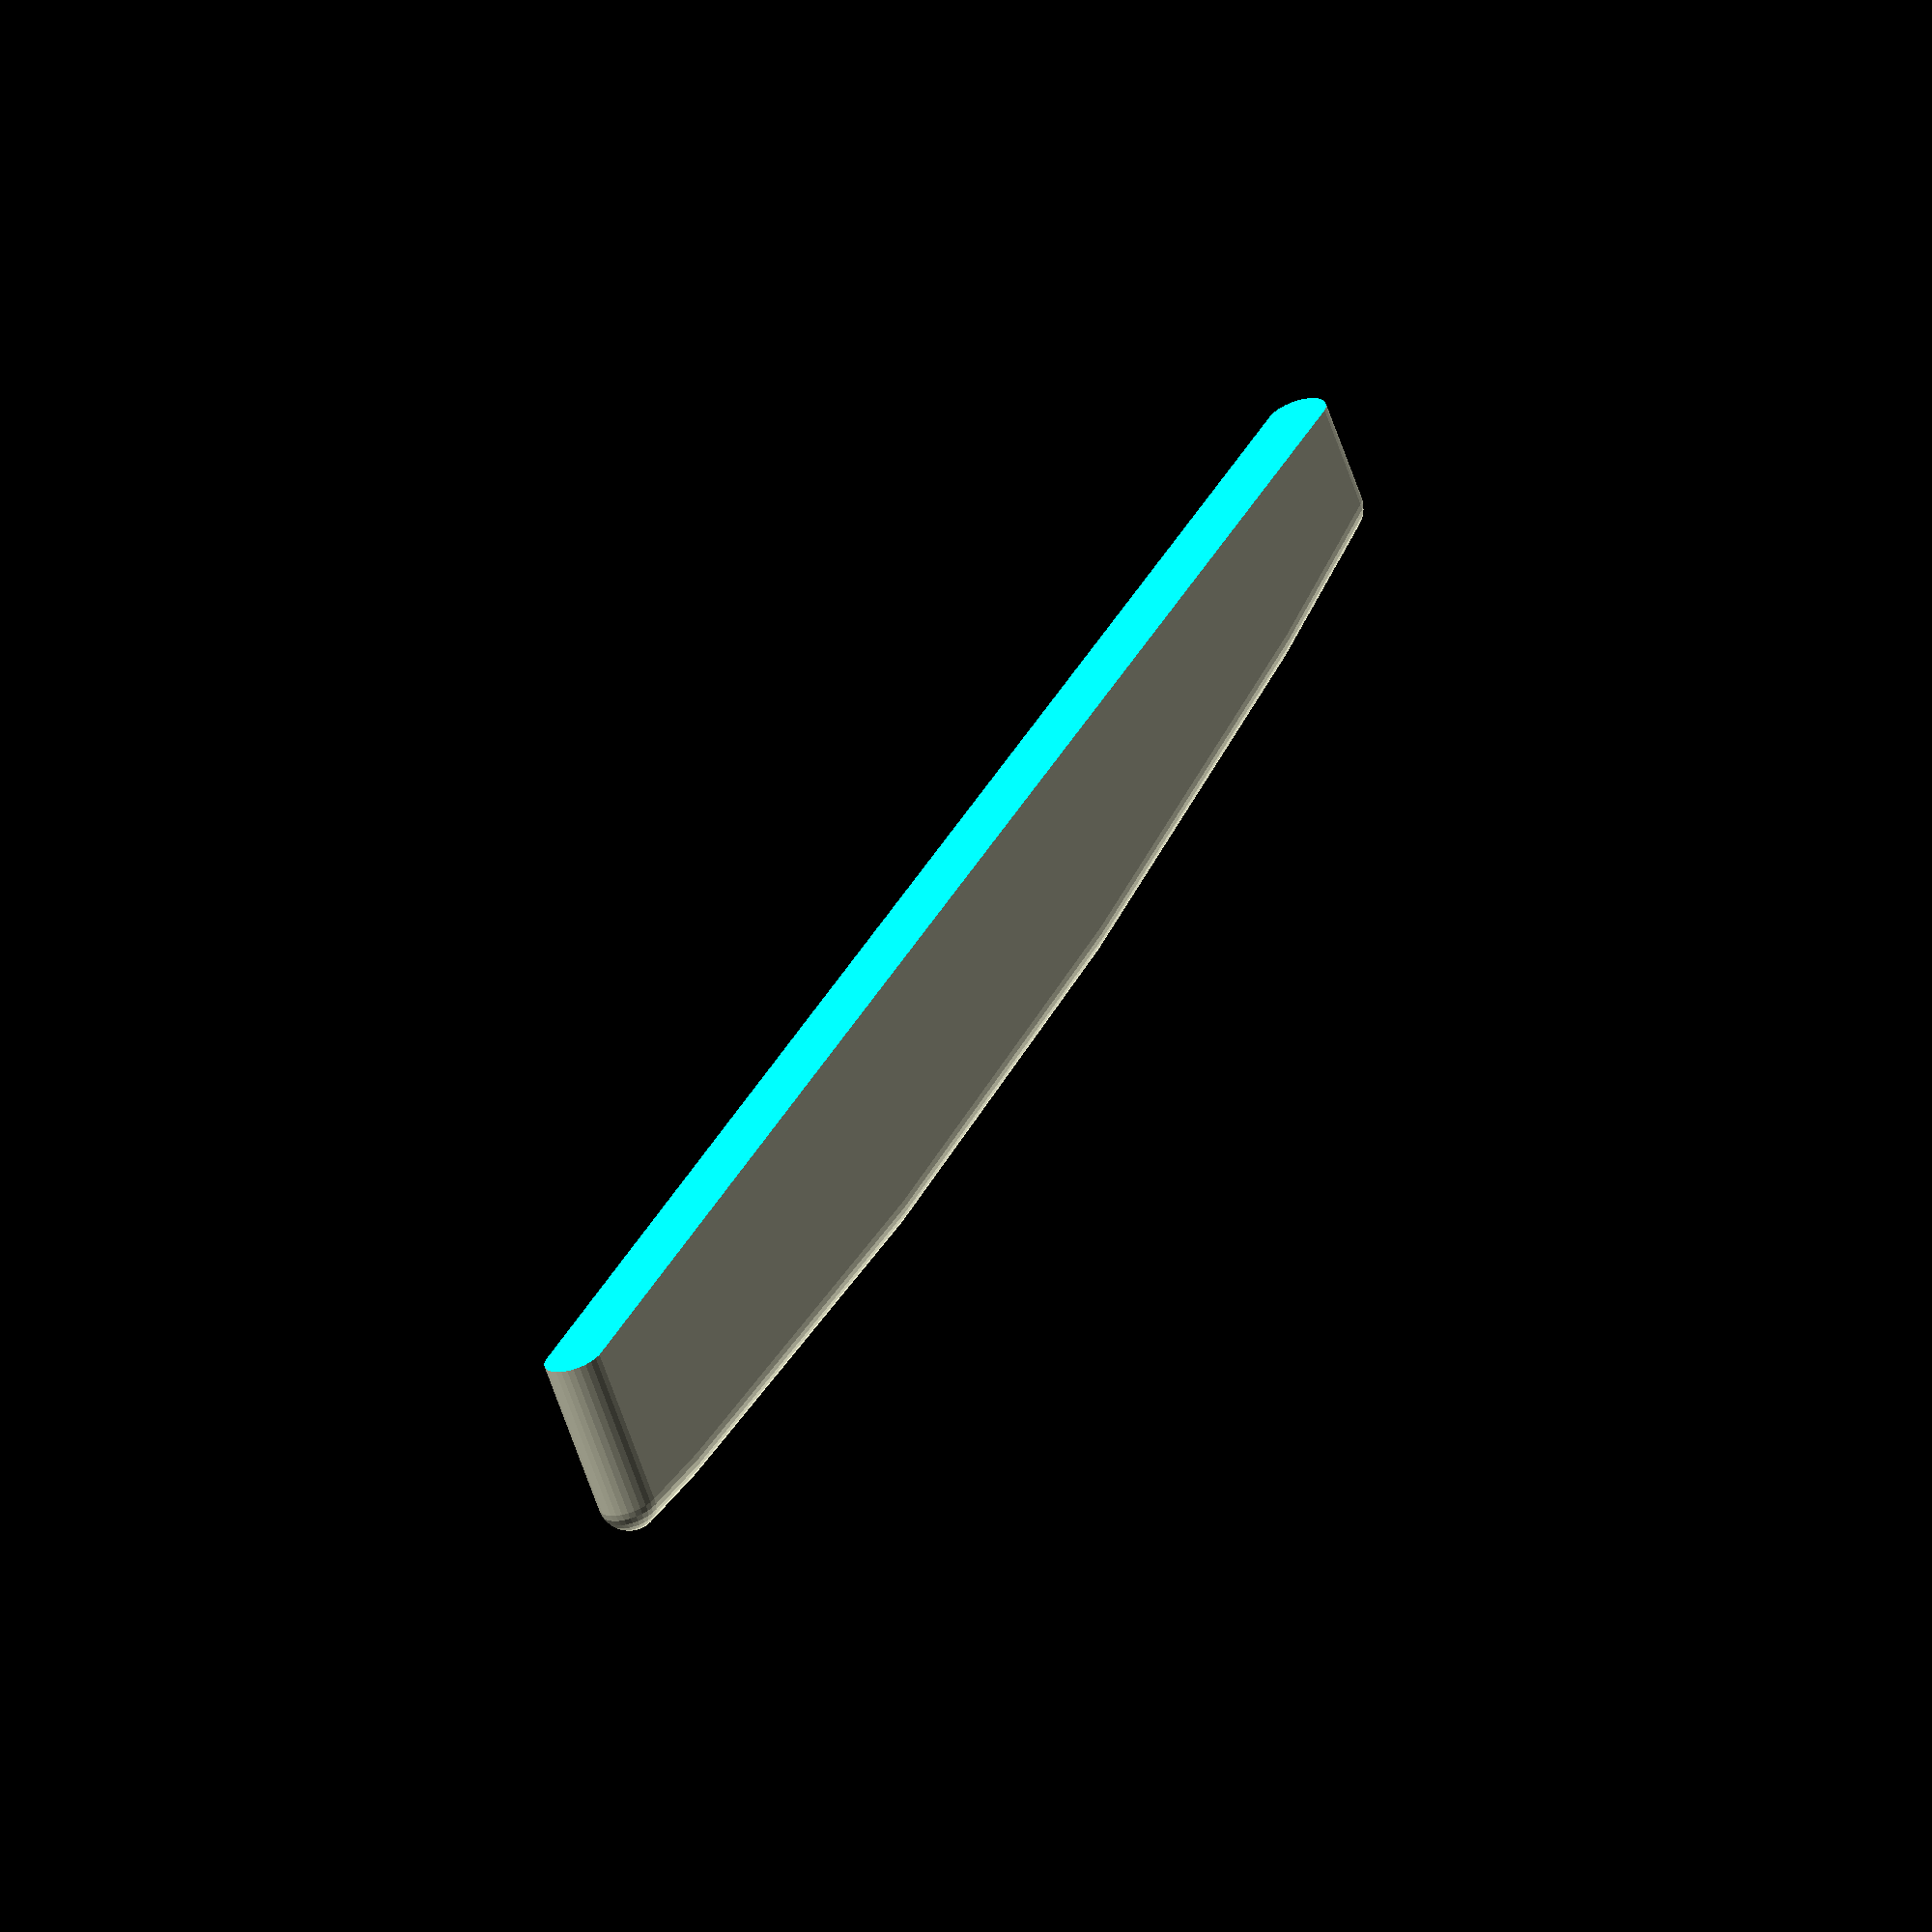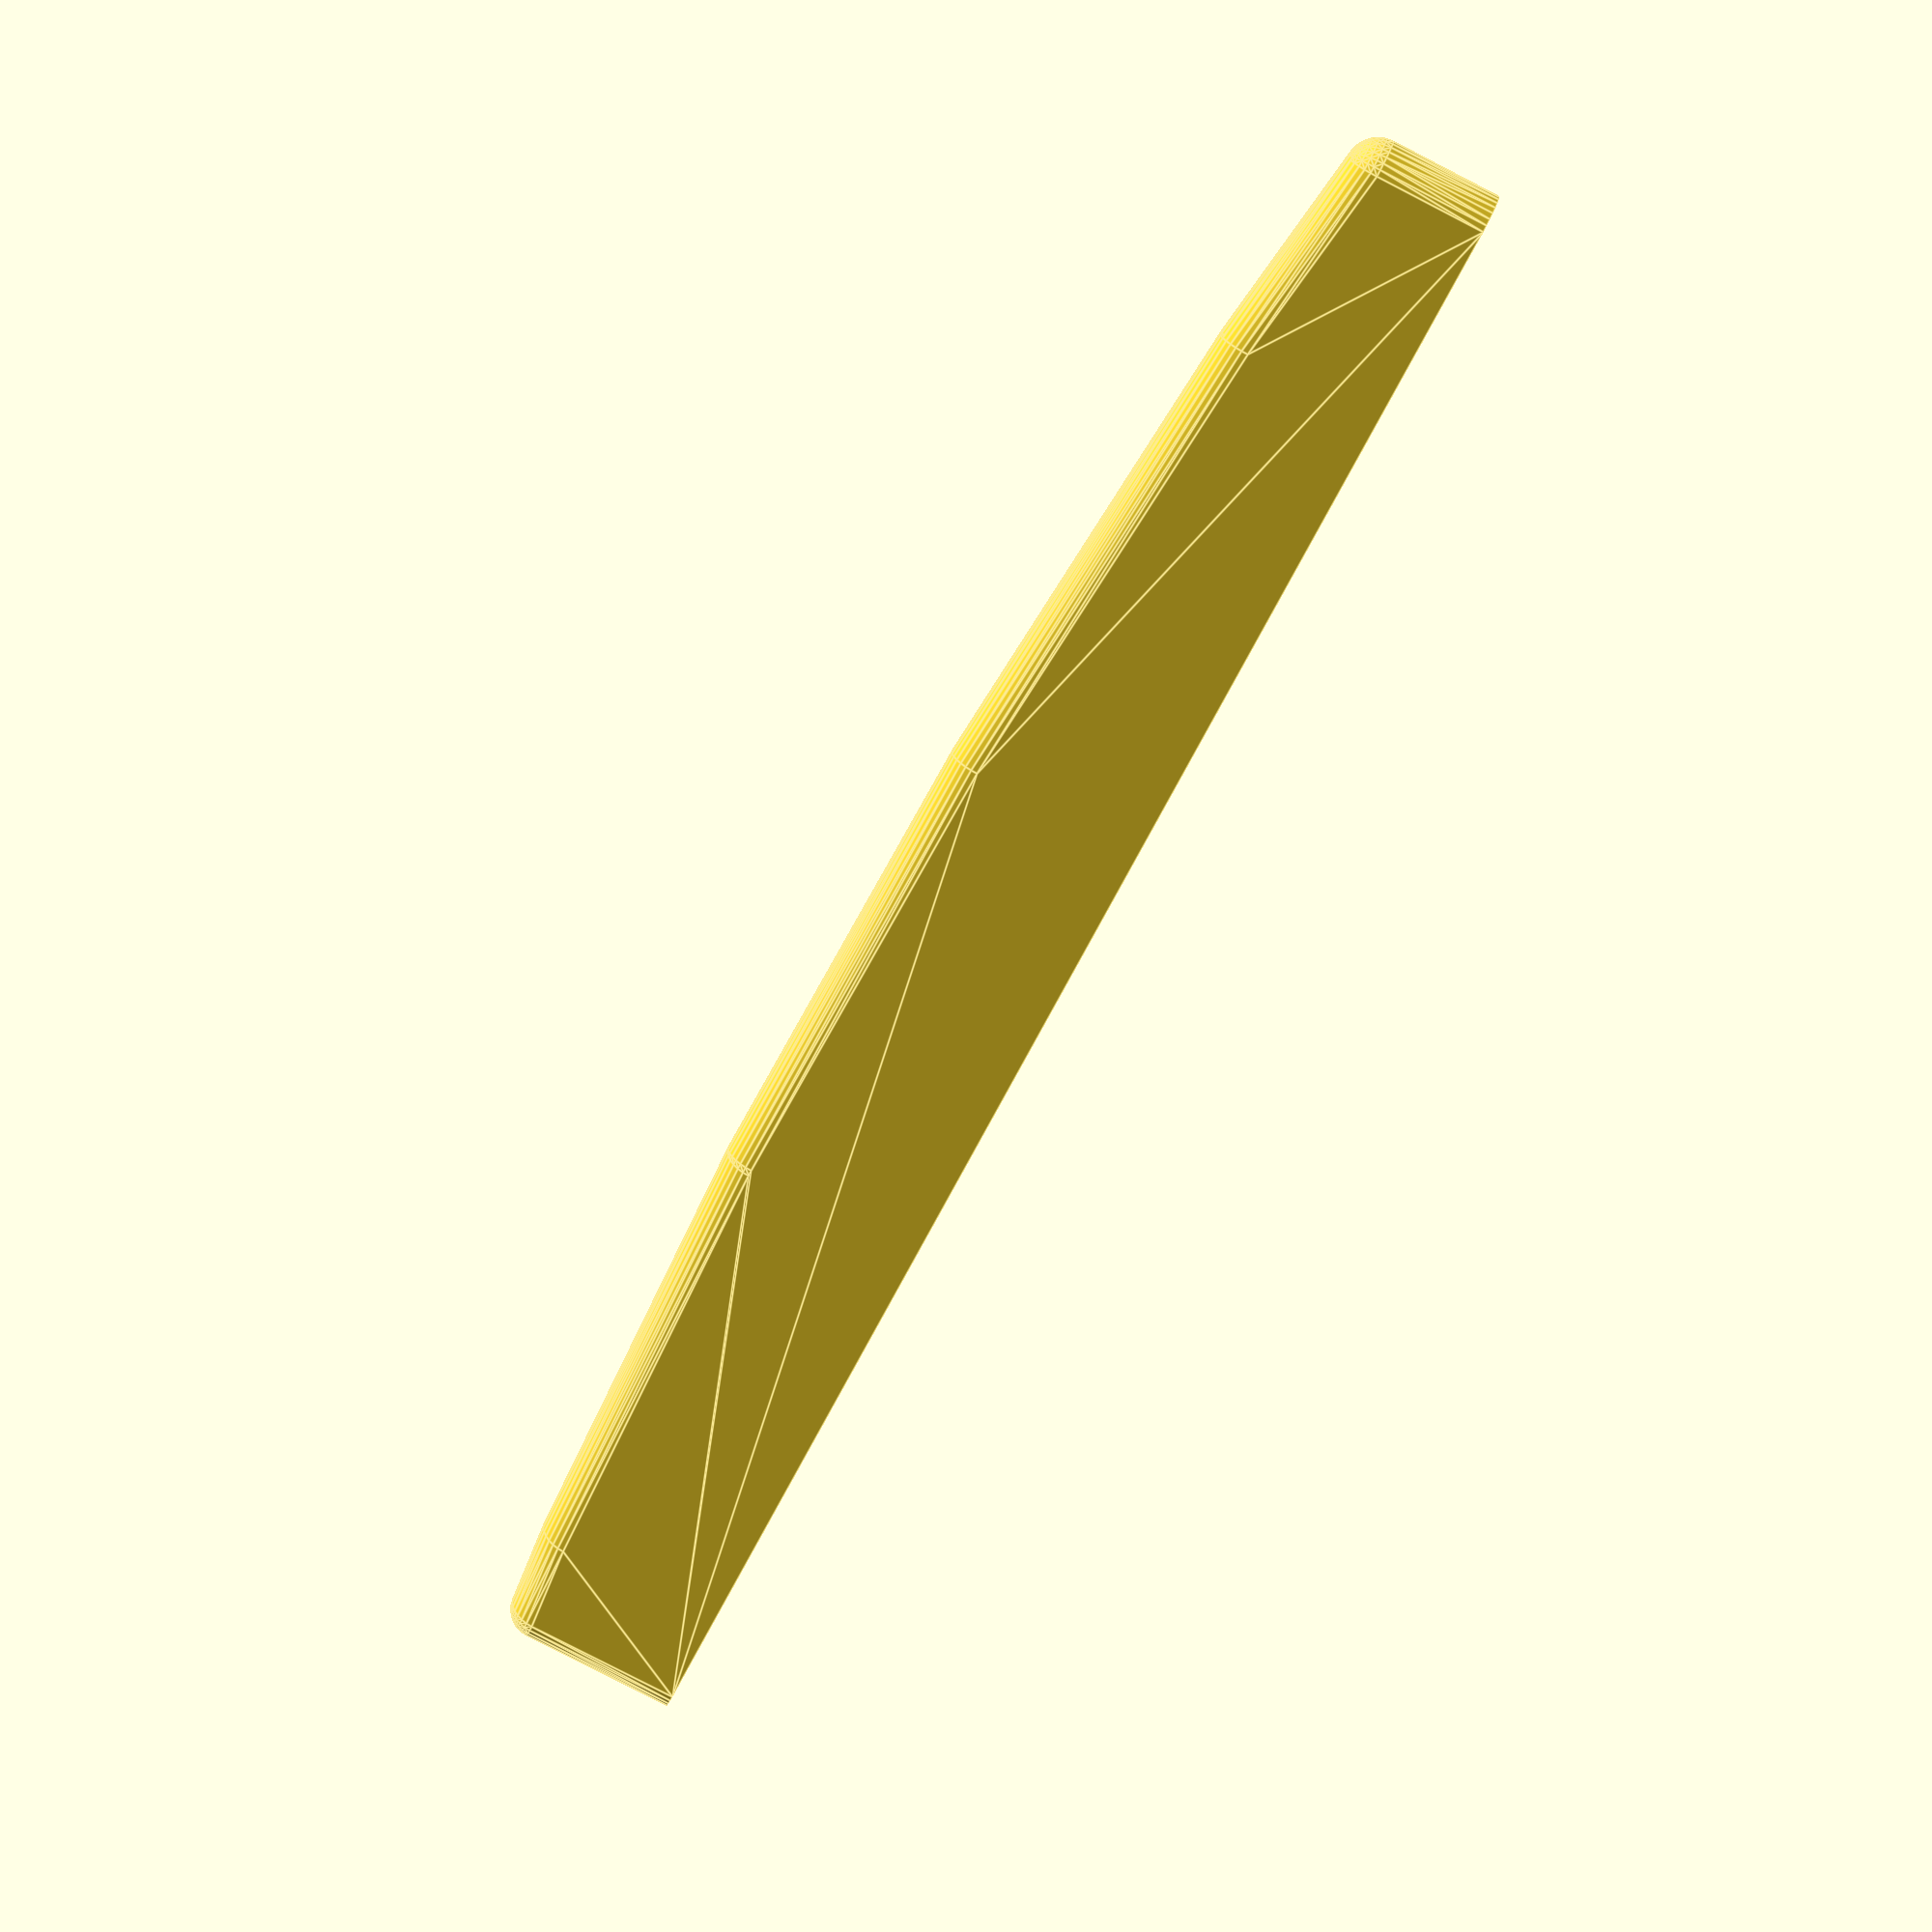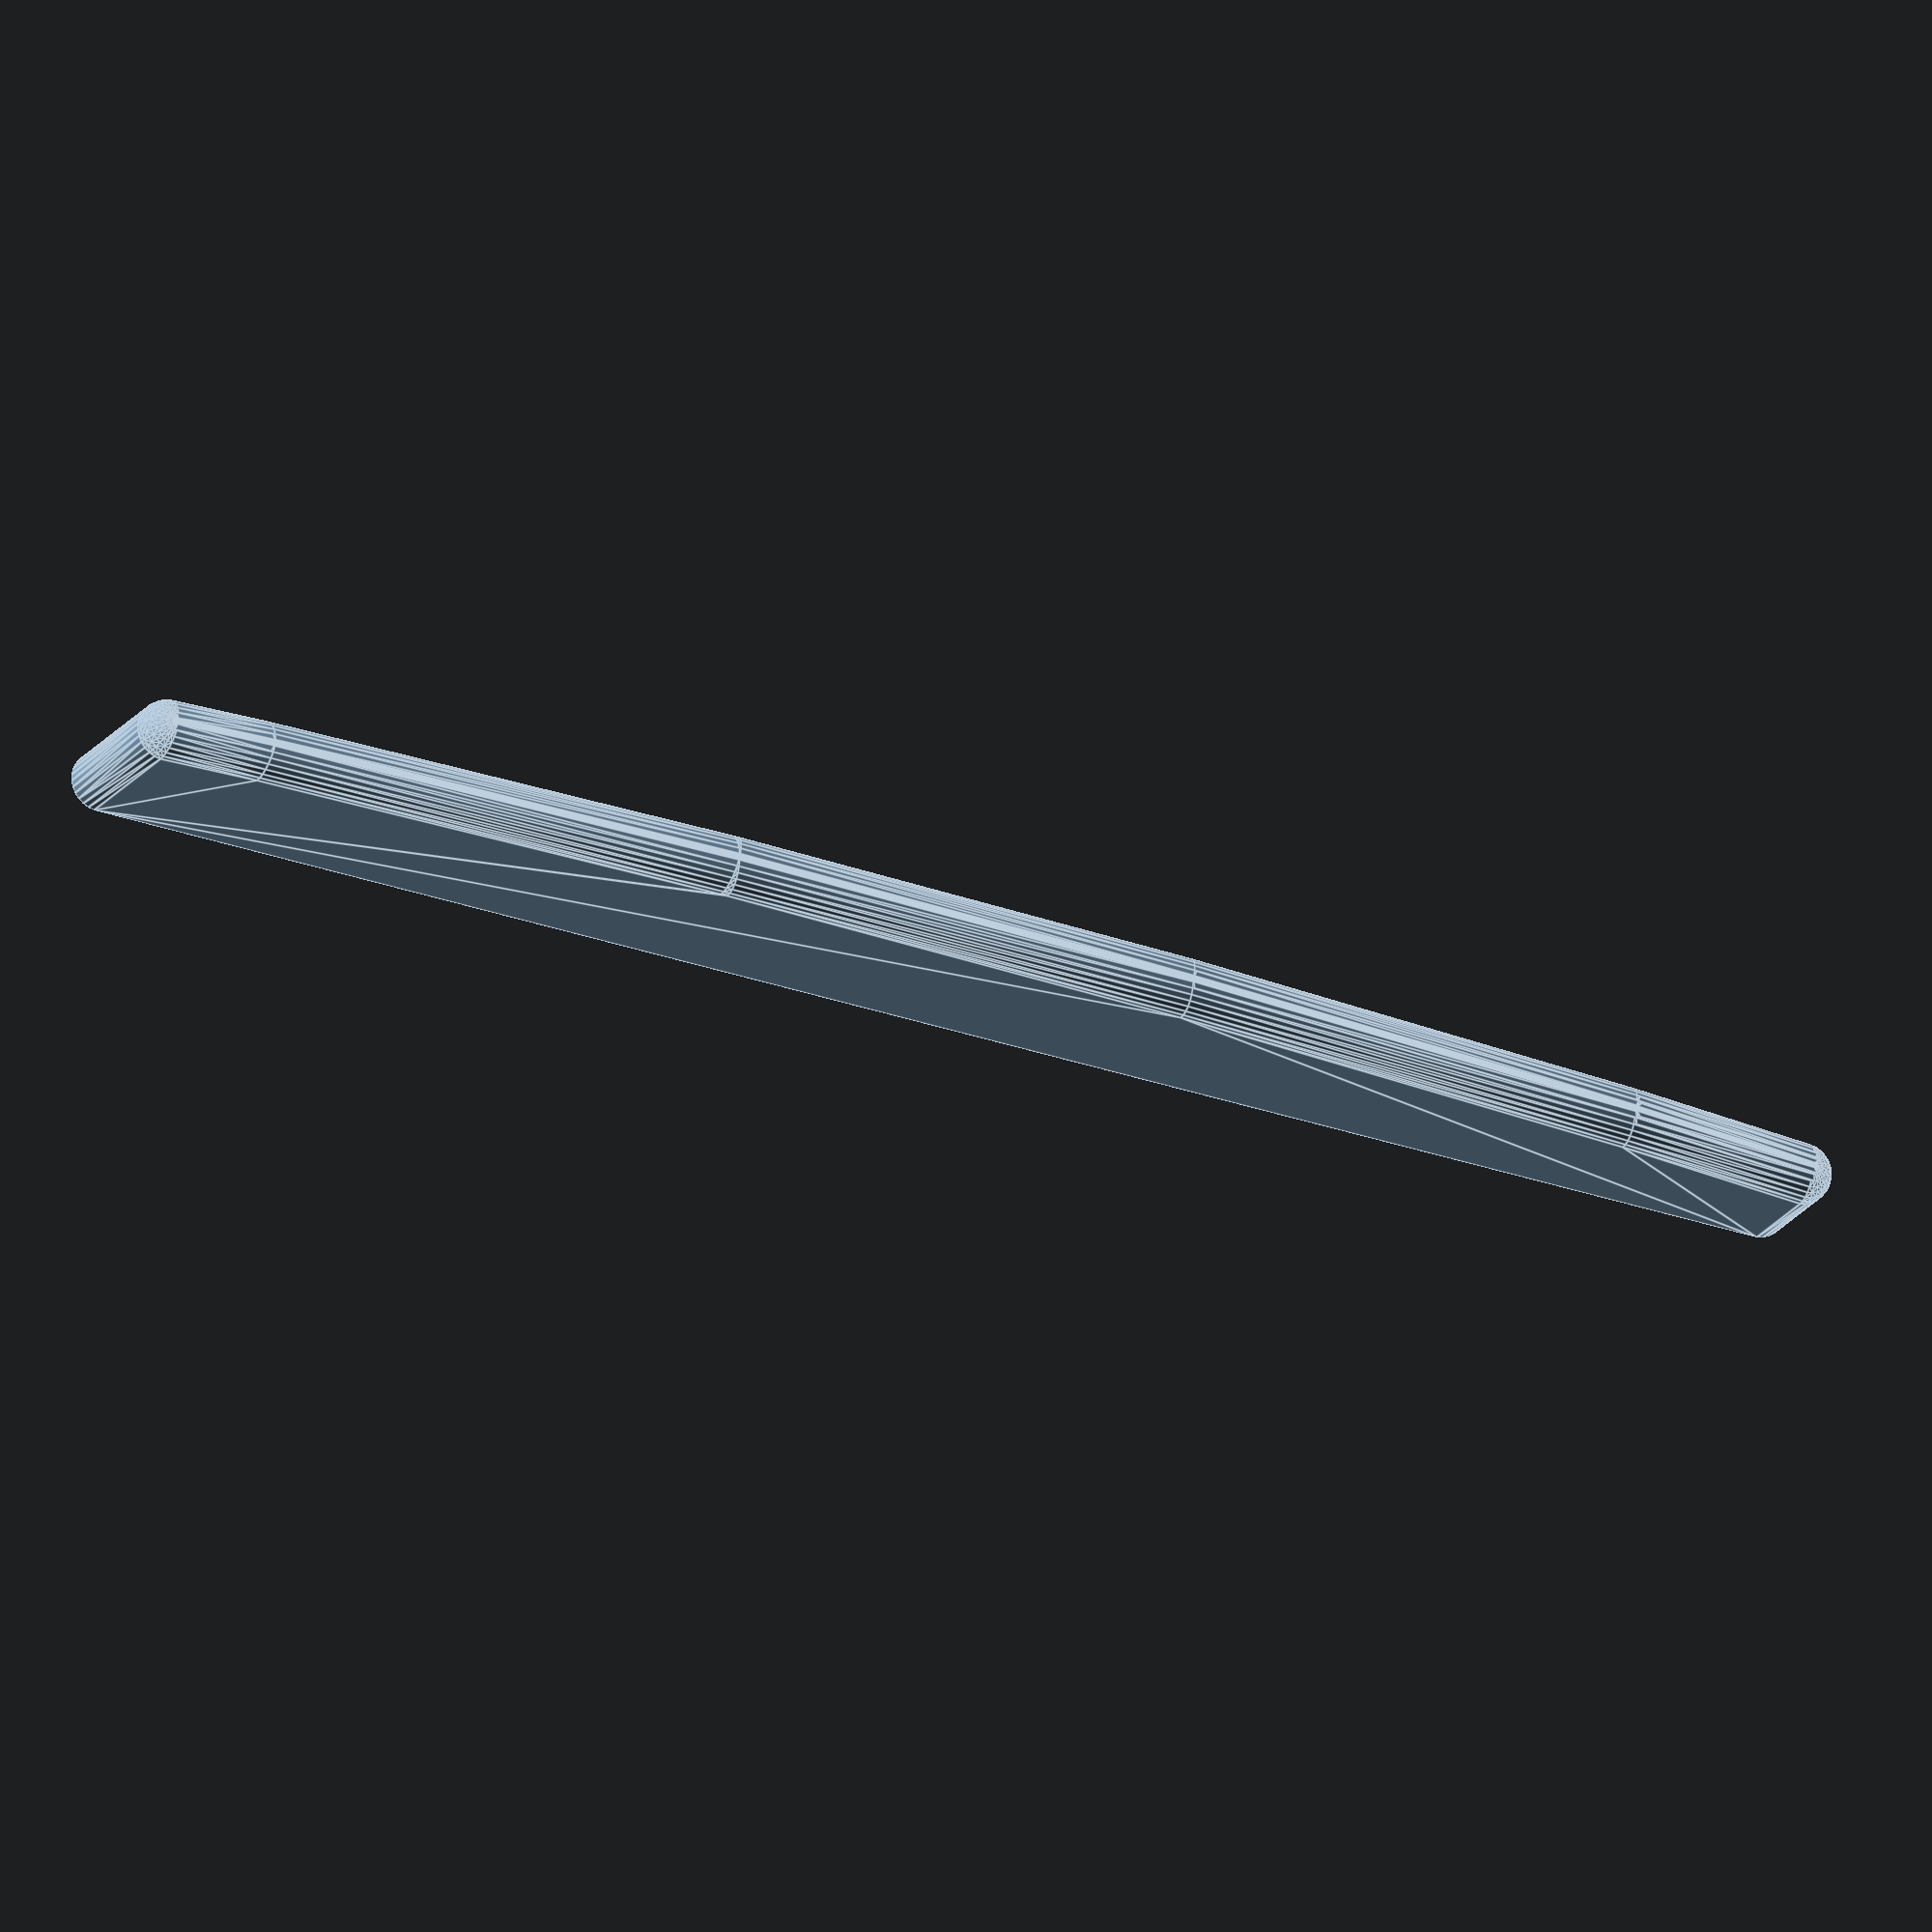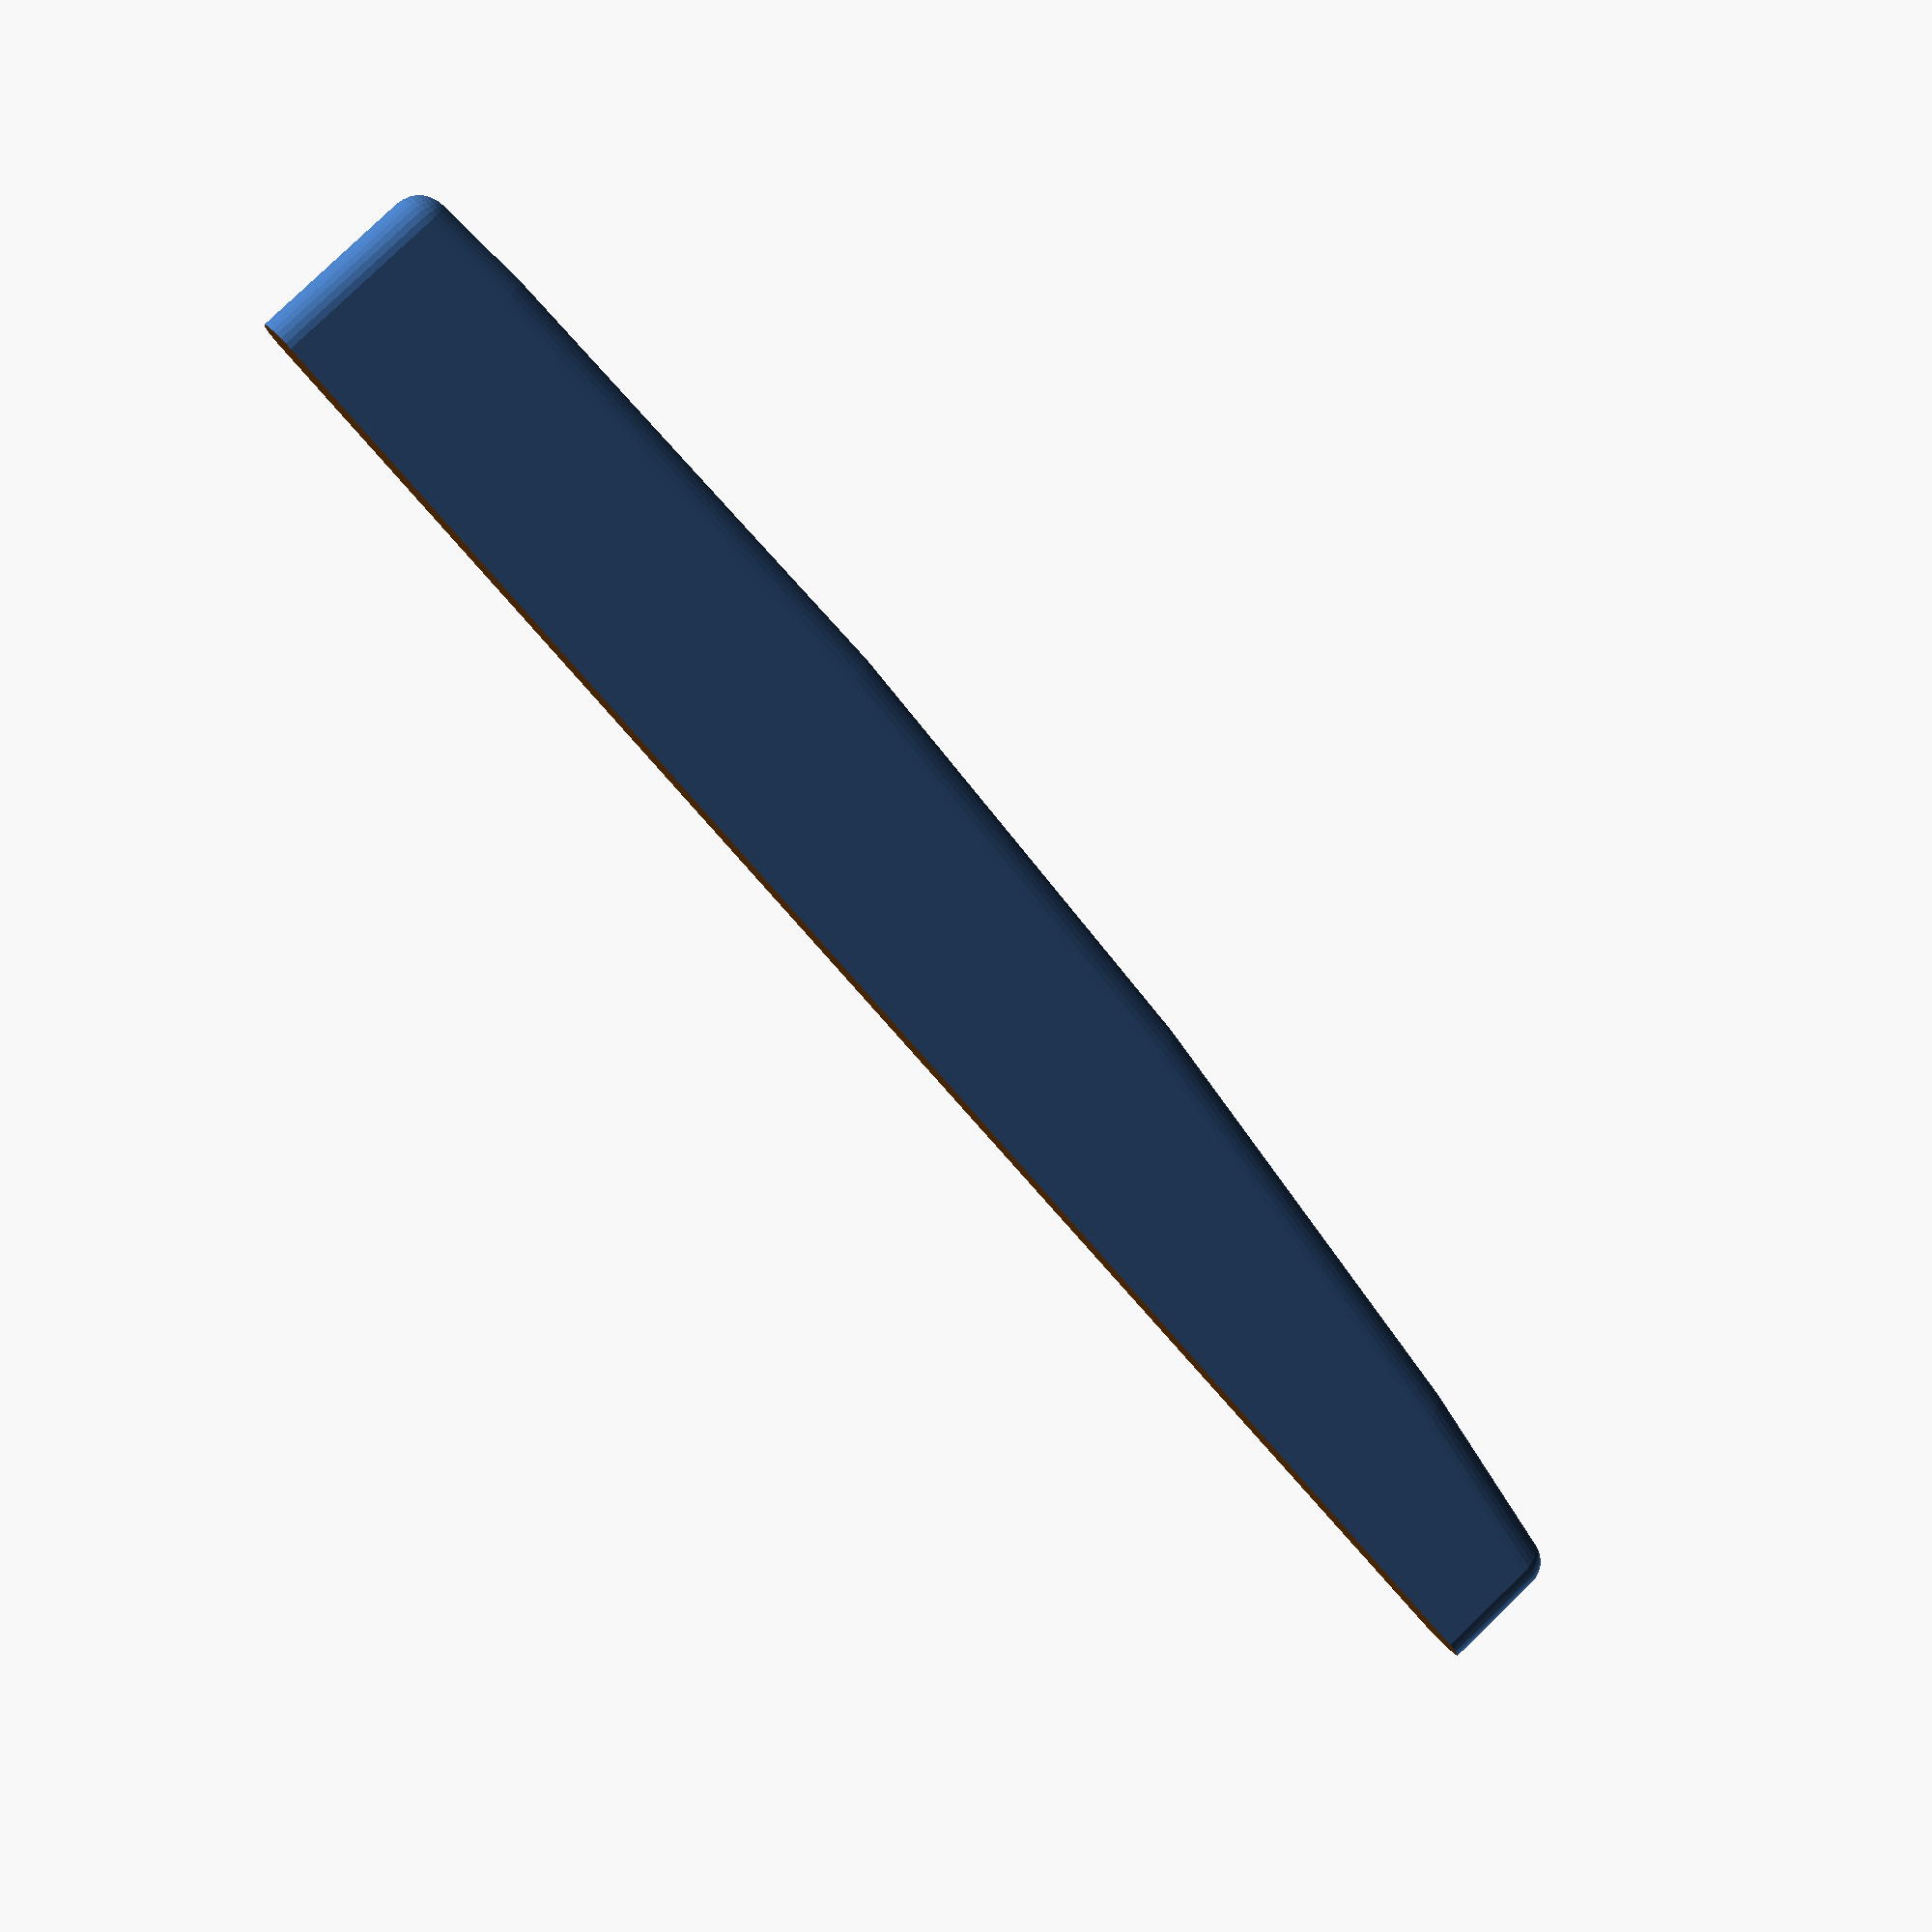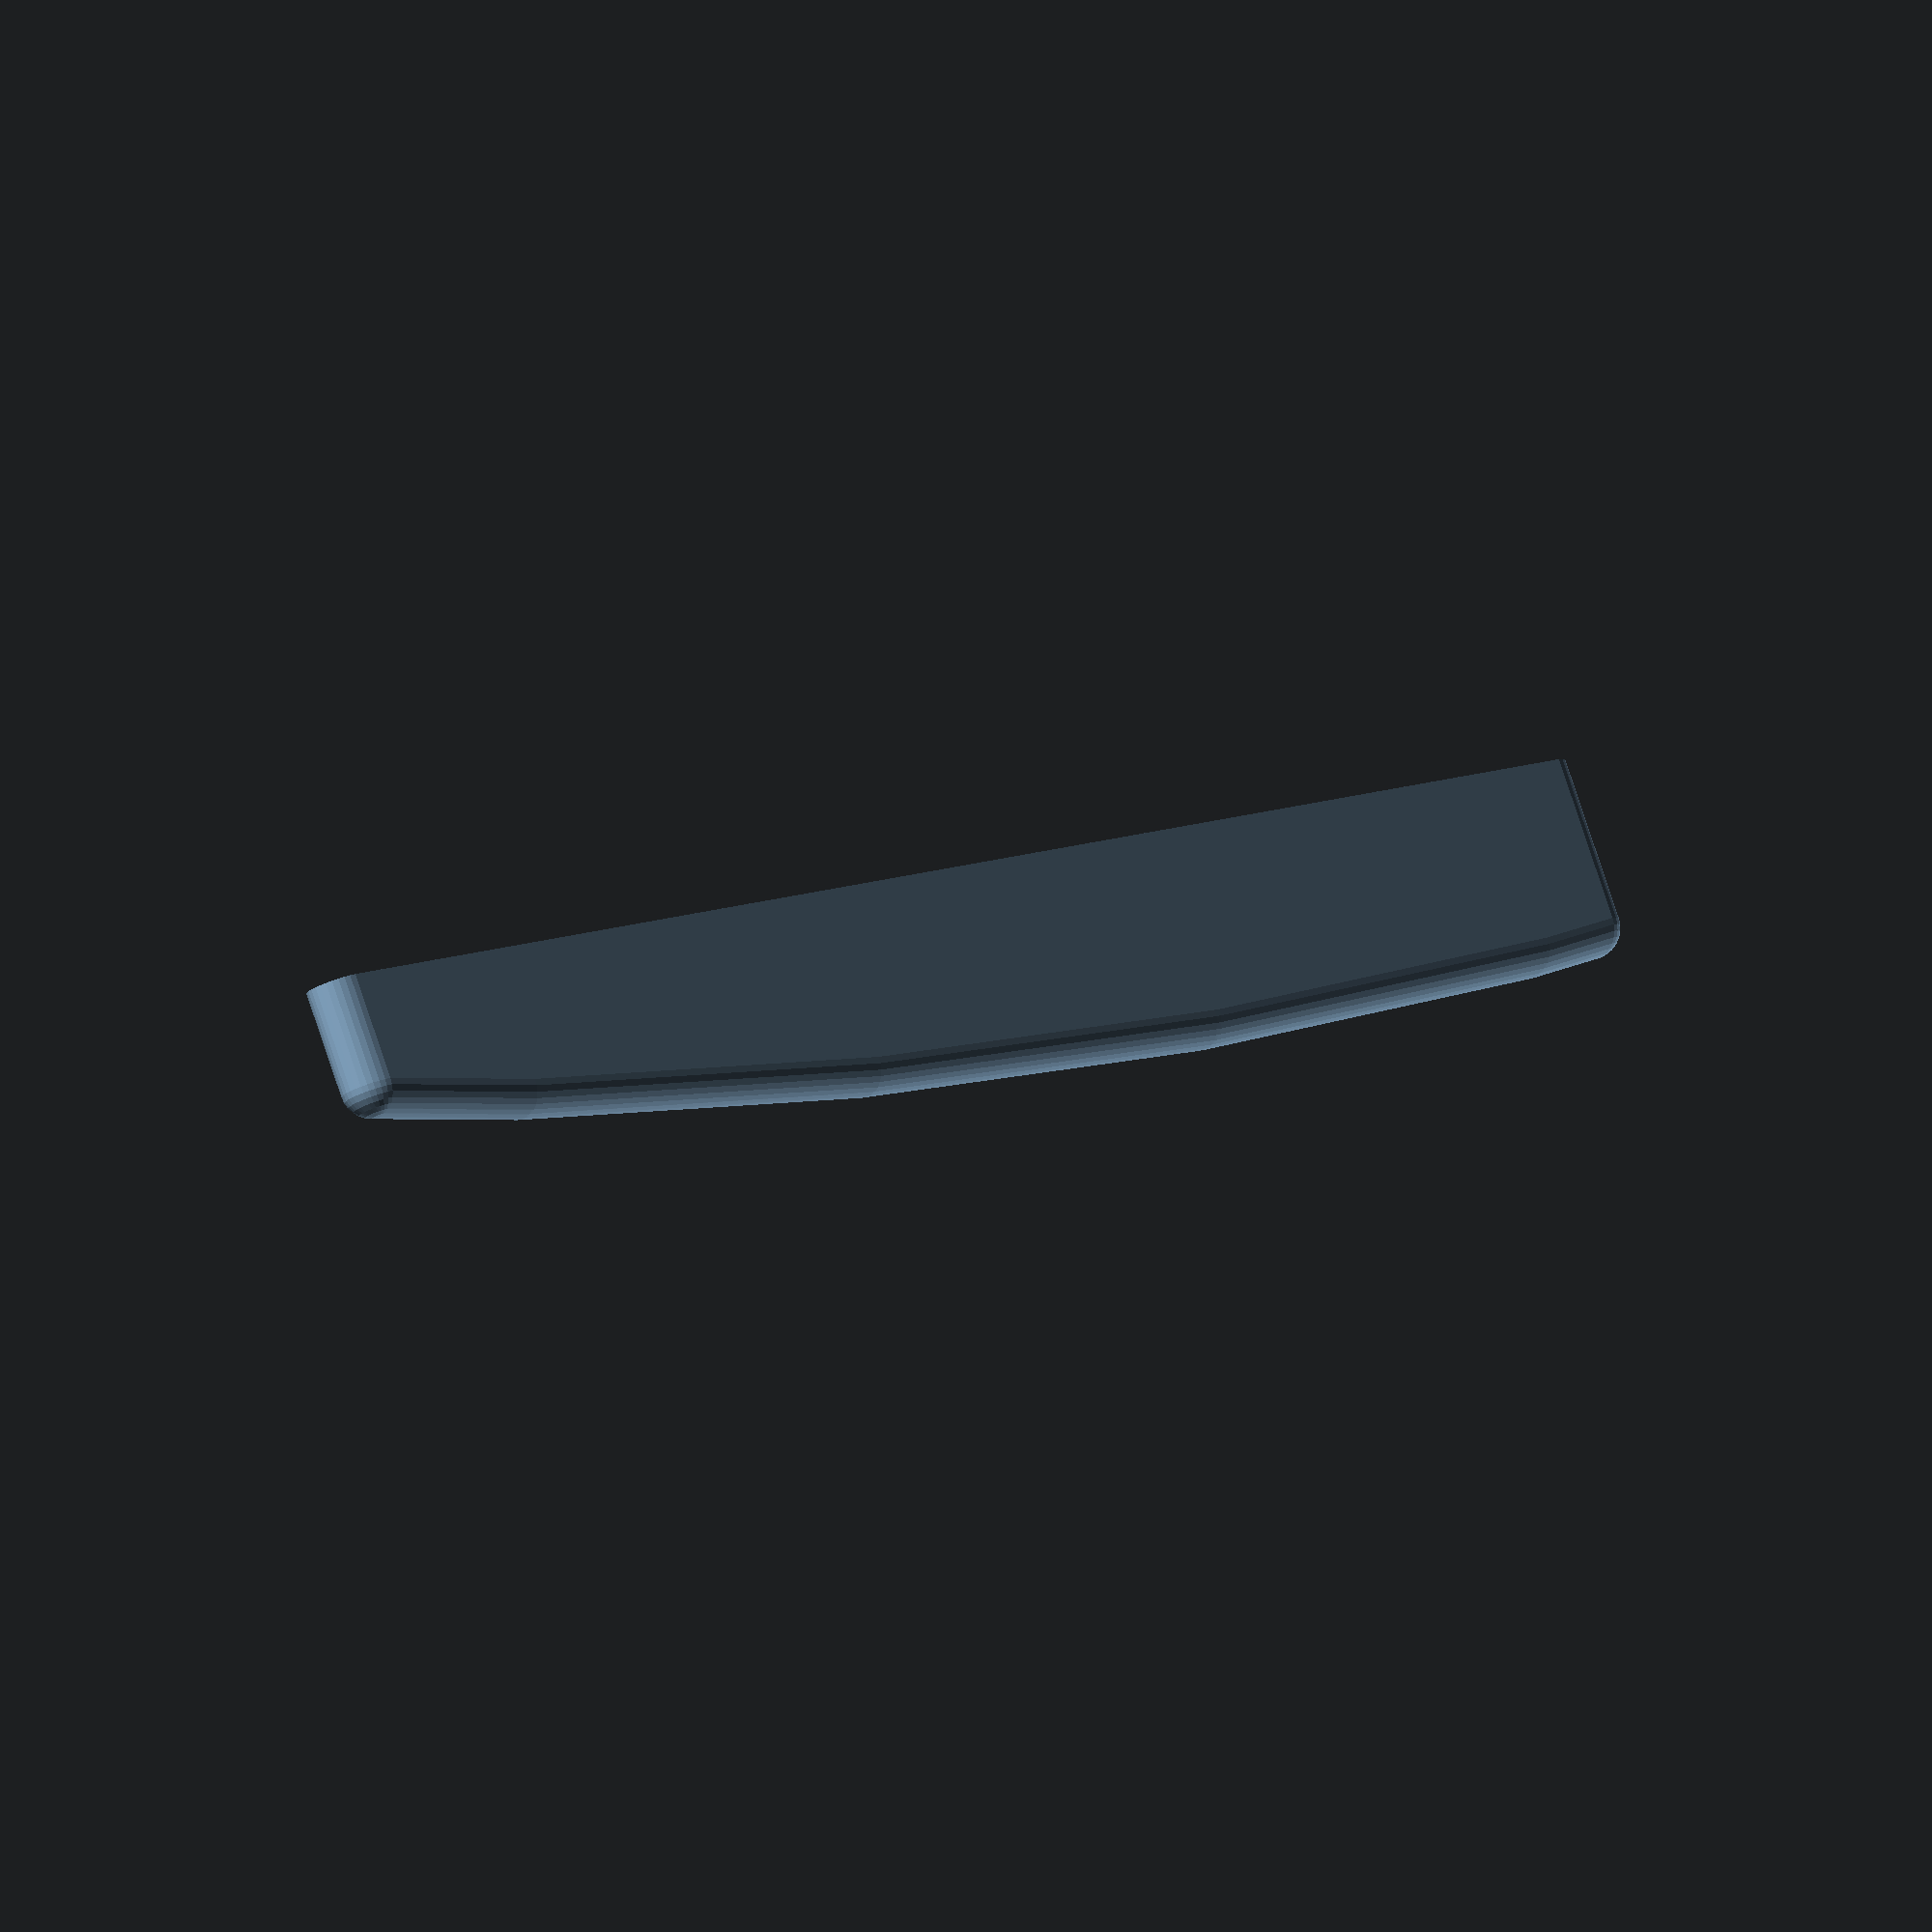
<openscad>
length = 75; // [120]
height = 8.8; // [1:0.1:14]
depth = 3; // [0.1:0.1:5]
fingerboard_radius = 381; // [184.15:7-1/4", 241.3:9-1/2", 254:10", 304.8:12", 355.6:14", 381:15", 406.4:16", 431.8:17", 508:20"]
center_offset = 0.64; // [0.5:0.01:0.67]

/* [Hidden] */
radius = depth/2 - 0.25;

difference() {
  minkowski() {
    translate([radius, 0, 0])
      intersection () {
        cube([length-depth, 0.01, height-radius]);
        translate([center_offset * length, 0, -fingerboard_radius+height-radius])
        rotate([90, 0, 0])
        cylinder(h = depth * 2, r = fingerboard_radius, $fn = 120);
      }
      sphere(radius, $fn = 30);
  }
  translate([0, -radius, -depth])
  cube([length, depth, depth]);
}
</openscad>
<views>
elev=244.1 azim=245.1 roll=341.1 proj=o view=solid
elev=83.2 azim=198.4 roll=62.8 proj=p view=edges
elev=199.3 azim=6.4 roll=203.2 proj=o view=edges
elev=278.8 azim=334.4 roll=226.1 proj=p view=solid
elev=278.1 azim=45.8 roll=341.5 proj=o view=wireframe
</views>
